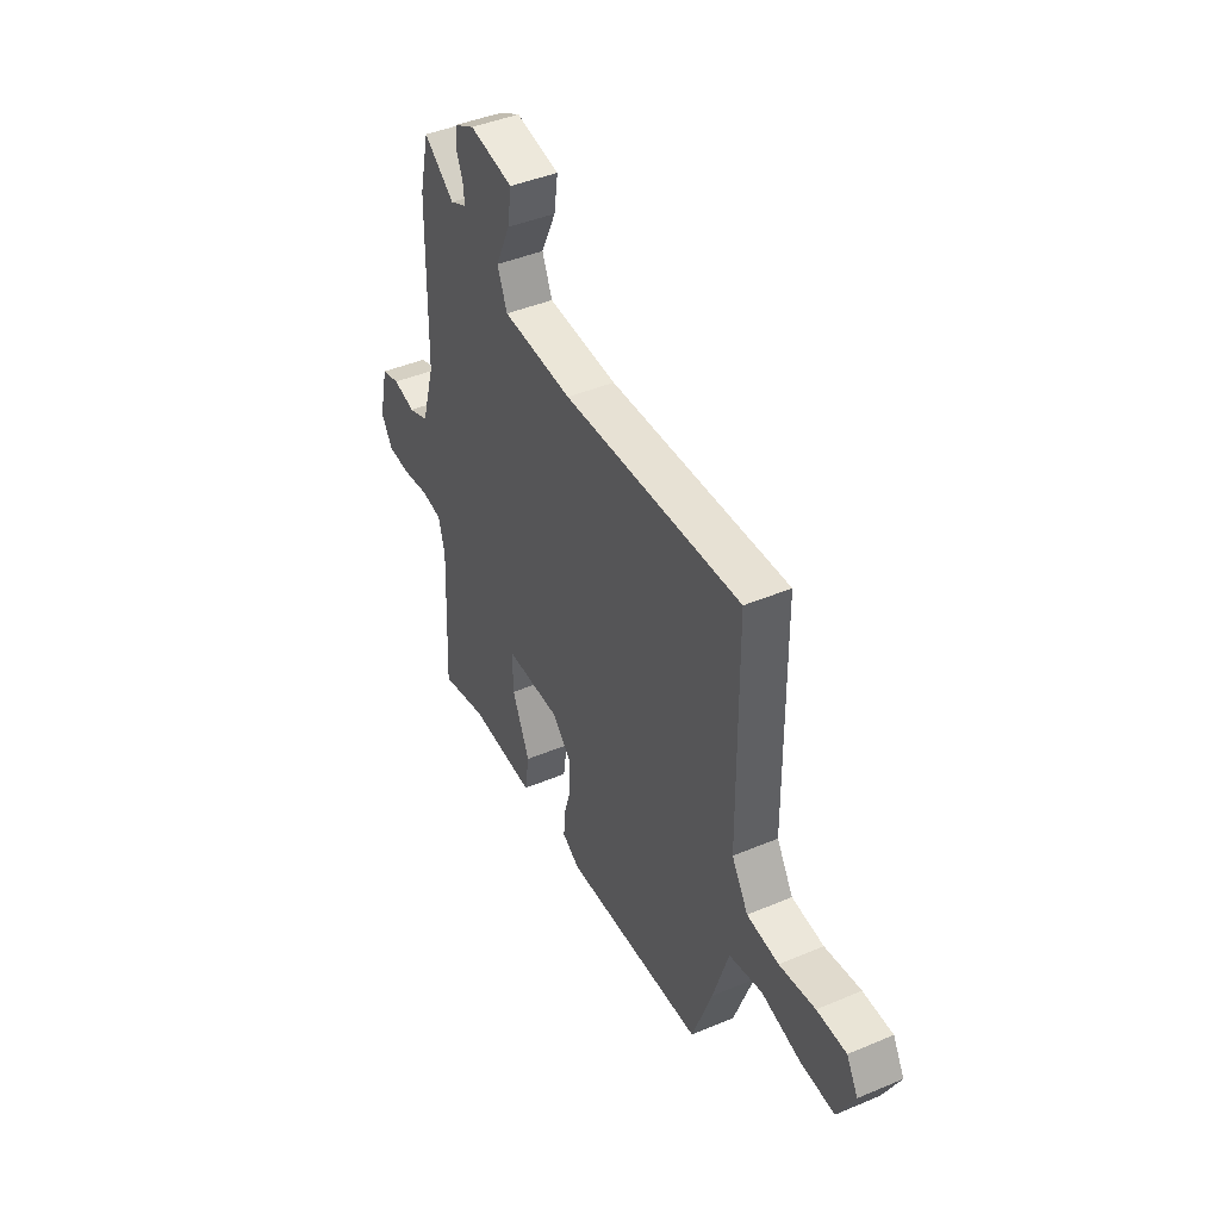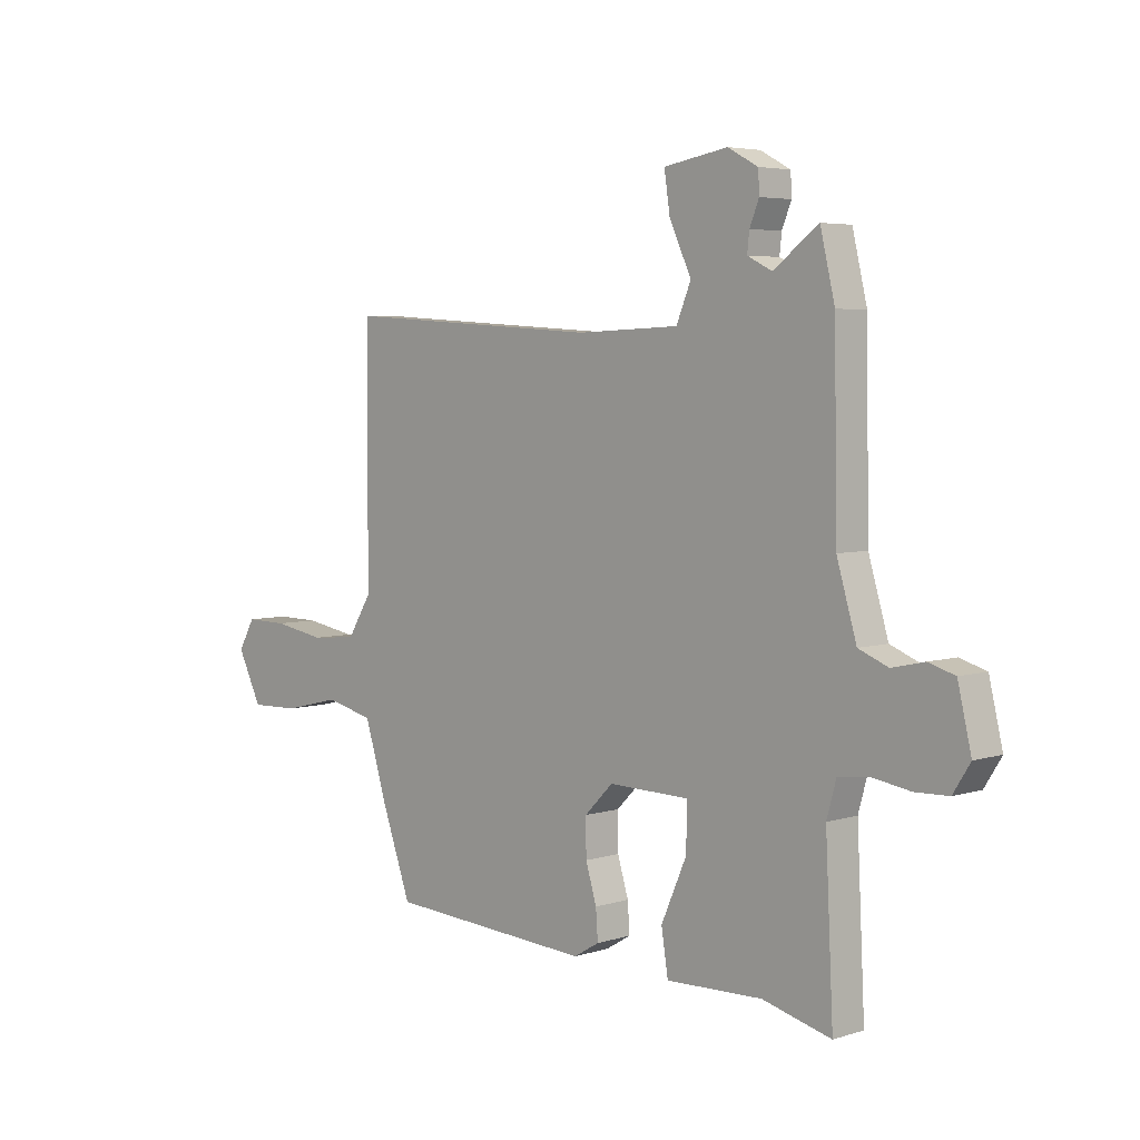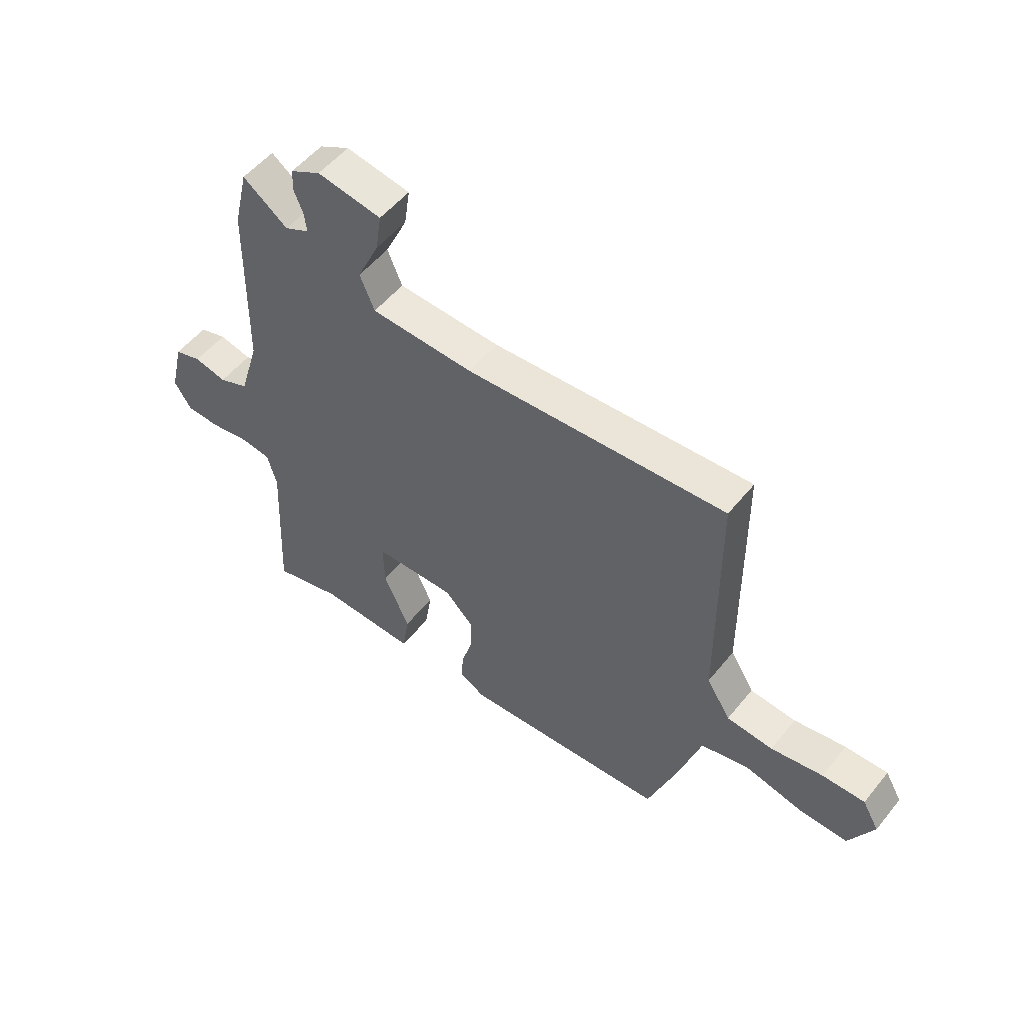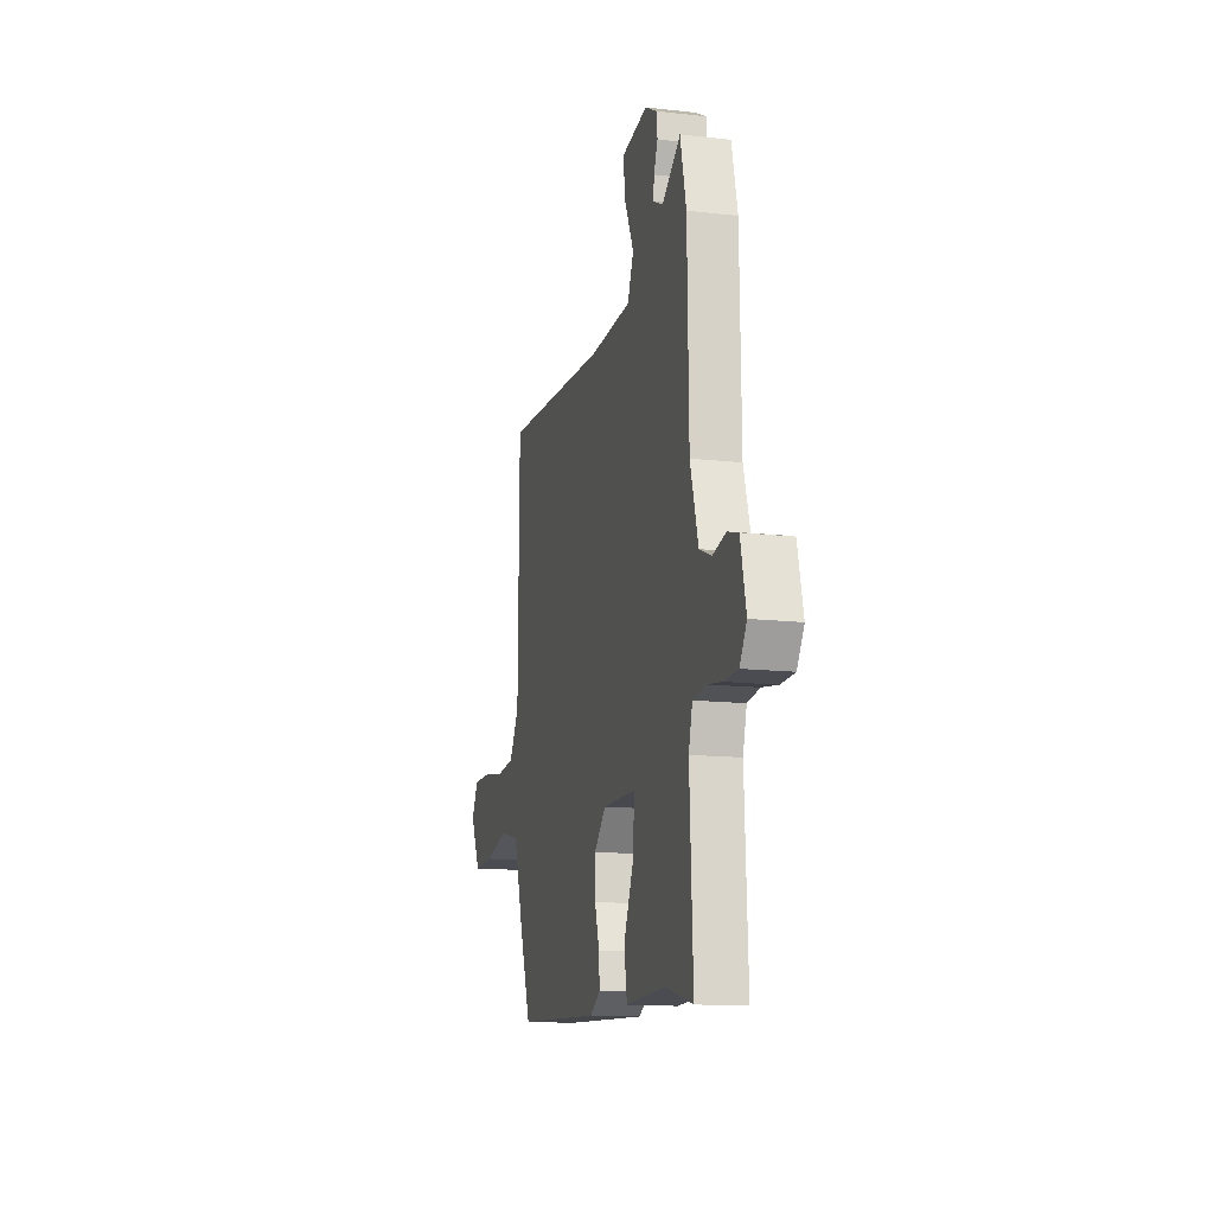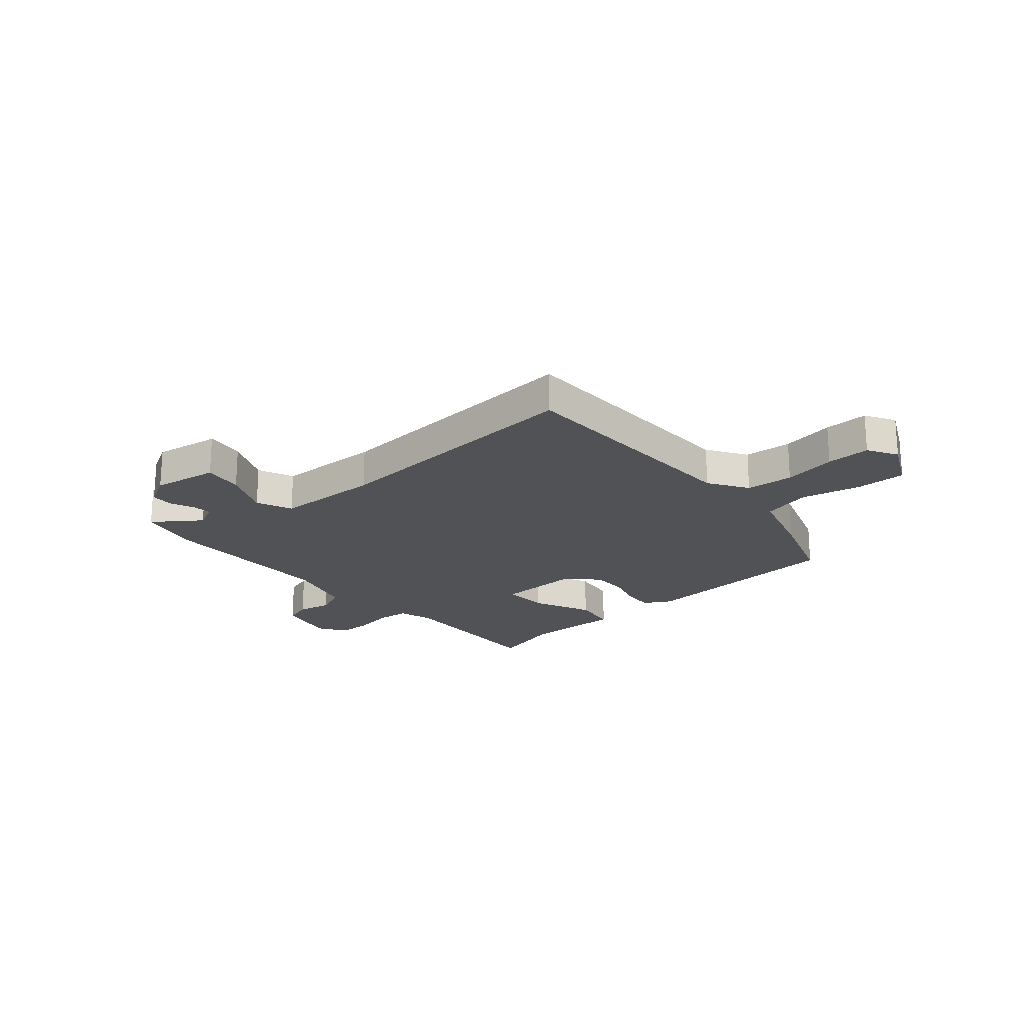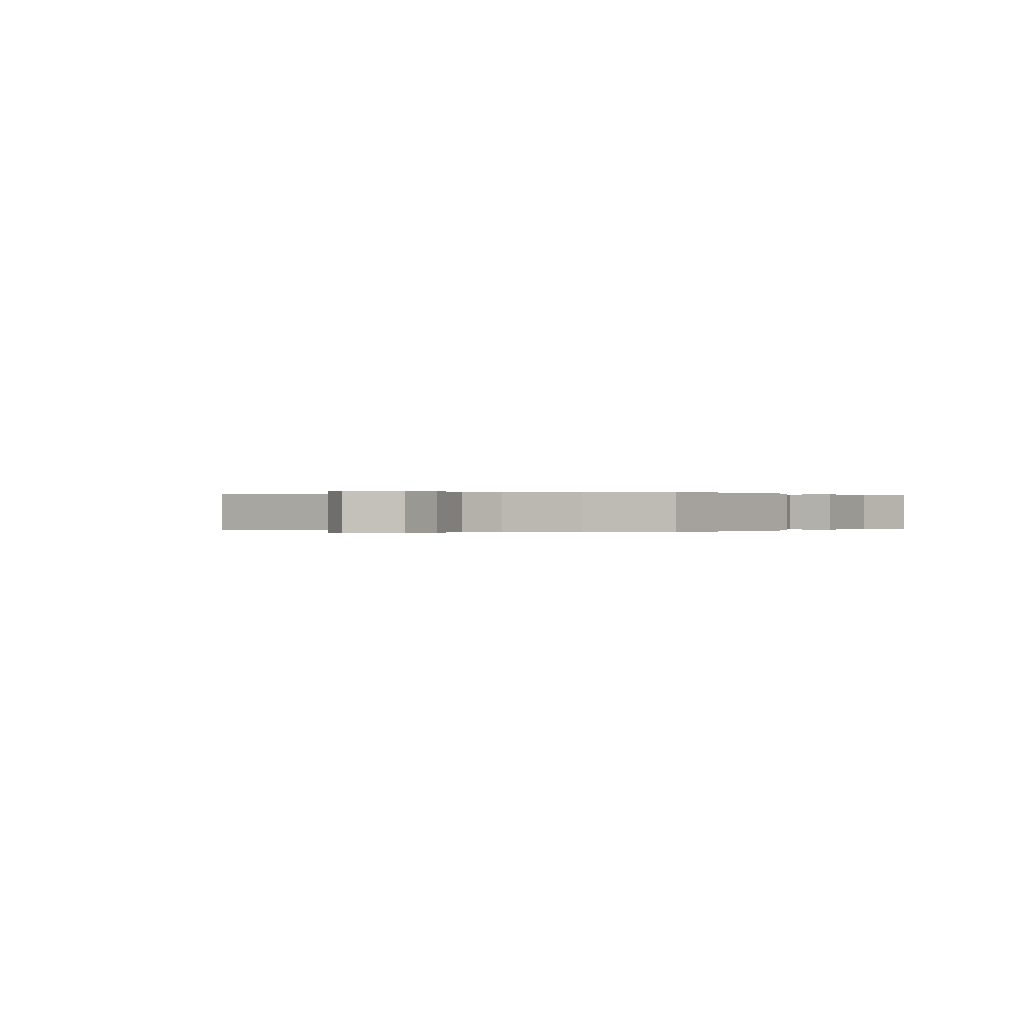
<metadata>
{"format":"obj","ext":"obj","renderer":"f3d","projection":"perspective","resolution":1024,"background":"white","views":[{"elev":43.5,"azim":63.6,"up":"+Z"},{"elev":4.8,"azim":-134.6,"up":"+Z"},{"elev":53.3,"azim":38.0,"up":"+Z"},{"elev":-13.7,"azim":-104.3,"up":"+Z"},{"elev":-21.1,"azim":41.6,"up":"+Y"},{"elev":-0.0,"azim":123.4,"up":"+Y"}]}
</metadata>
<code>
v 0.4 0.07 -0.47
v 0.005 0.07 -0.494
v -0.044 0.07 -0.465
v -0.04 0.07 -0.409
v -0.019 0.07 -0.34
v -0.018 0.07 -0.27
v -0.073 0.07 -0.215
v -0.229 0.07 -0.218
v -0.227 0.07 -0.304
v -0.178 0.07 -0.415
v -0.191 0.07 -0.497
v -0.376 0.07 -0.491
v -0.508 0.07 -0.525
v -0.493 0.07 -0.218
v -0.511 0.07 -0.153
v -0.569 0.07 -0.145
v -0.643 0.07 -0.157
v -0.708 0.07 -0.155
v -0.741 0.07 -0.103
v -0.715 0.07 0.007
v -0.664 0.07 0.022
v -0.602 0.07 0.008
v -0.545 0.07 0.031
v -0.507 0.07 0.159
v -0.501 0.07 0.495
v -0.473 0.07 0.613
v -0.387 0.07 0.549
v -0.34 0.07 0.572
v -0.344 0.07 0.609
v -0.362 0.07 0.653
v -0.36 0.07 0.695
v -0.302 0.07 0.726
v -0.179 0.07 0.705
v -0.19 0.07 0.631
v -0.232 0.07 0.541
v -0.204 0.07 0.474
v -0.007 0.07 0.466
v 0.492 0.07 0.497
v 0.496 0.07 0.034
v 0.542 0.07 -0.04
v 0.631 0.07 -0.048
v 0.731 0.07 -0.031
v 0.813 0.07 -0.03
v 0.845 0.07 -0.086
v 0.798 0.07 -0.18
v 0.703 0.07 -0.177
v 0.593 0.07 -0.151
v 0.5 0.07 -0.173
v 0.456 0.07 -0.314
v 0.4 0 -0.47
v 0.005 0 -0.494
v -0.044 0 -0.465
v -0.04 0 -0.409
v -0.019 0 -0.34
v -0.018 0 -0.27
v -0.073 0 -0.215
v -0.229 0 -0.218
v -0.227 0 -0.304
v -0.178 0 -0.415
v -0.191 0 -0.497
v -0.376 0 -0.491
v -0.508 0 -0.525
v -0.493 0 -0.218
v -0.511 0 -0.153
v -0.569 0 -0.145
v -0.643 0 -0.157
v -0.708 0 -0.155
v -0.741 0 -0.103
v -0.715 0 0.007
v -0.664 0 0.022
v -0.602 0 0.008
v -0.545 0 0.031
v -0.507 0 0.159
v -0.501 0 0.495
v -0.473 0 0.613
v -0.387 0 0.549
v -0.34 0 0.572
v -0.344 0 0.609
v -0.362 0 0.653
v -0.36 0 0.695
v -0.302 0 0.726
v -0.179 0 0.705
v -0.19 0 0.631
v -0.232 0 0.541
v -0.204 0 0.474
v -0.007 0 0.466
v 0.492 0 0.497
v 0.496 0 0.034
v 0.542 0 -0.04
v 0.631 0 -0.048
v 0.731 0 -0.031
v 0.813 0 -0.03
v 0.845 0 -0.086
v 0.798 0 -0.18
v 0.703 0 -0.177
v 0.593 0 -0.151
v 0.5 0 -0.173
v 0.456 0 -0.314
f 3 4 5
f 2 3 5
f 1 2 5
f 49 1 5
f 48 49 5
f 45 46 47
f 44 45 47
f 43 44 47
f 42 43 47
f 41 42 47
f 40 41 47 48
f 48 5 6
f 40 48 6
f 39 40 6
f 39 6 7
f 38 39 7
f 37 38 7
f 33 34 35
f 32 33 35
f 31 32 35
f 30 31 35
f 29 30 35
f 28 29 35 36
f 27 28 36
f 24 25 26 27
f 23 24 27 36
f 20 21 22
f 19 20 22
f 18 19 22
f 17 18 22
f 16 17 22
f 15 16 22 23
f 37 7 8
f 36 37 8
f 23 36 8
f 15 23 8
f 14 15 8
f 9 10 11 12
f 12 13 14
f 9 12 14
f 8 9 14
f 54 53 52
f 54 52 51
f 54 51 50
f 54 50 98
f 54 98 97
f 96 95 94
f 96 94 93
f 96 93 92
f 96 92 91
f 96 91 90
f 97 96 90 89
f 55 54 97
f 55 97 89
f 55 89 88
f 56 55 88
f 56 88 87
f 56 87 86
f 84 83 82
f 84 82 81
f 84 81 80
f 84 80 79
f 84 79 78
f 85 84 78 77
f 85 77 76
f 76 75 74 73
f 85 76 73 72
f 71 70 69
f 71 69 68
f 71 68 67
f 71 67 66
f 71 66 65
f 72 71 65 64
f 57 56 86
f 57 86 85
f 57 85 72
f 57 72 64
f 57 64 63
f 61 60 59 58
f 63 62 61
f 63 61 58
f 63 58 57
f 1 50 51 2
f 2 51 52 3
f 3 52 53 4
f 4 53 54 5
f 5 54 55 6
f 6 55 56 7
f 7 56 57 8
f 8 57 58 9
f 9 58 59 10
f 10 59 60 11
f 11 60 61 12
f 12 61 62 13
f 13 62 63 14
f 14 63 64 15
f 15 64 65 16
f 16 65 66 17
f 17 66 67 18
f 18 67 68 19
f 19 68 69 20
f 20 69 70 21
f 21 70 71 22
f 22 71 72 23
f 23 72 73 24
f 24 73 74 25
f 25 74 75 26
f 26 75 76 27
f 27 76 77 28
f 28 77 78 29
f 29 78 79 30
f 30 79 80 31
f 31 80 81 32
f 32 81 82 33
f 33 82 83 34
f 34 83 84 35
f 35 84 85 36
f 36 85 86 37
f 37 86 87 38
f 38 87 88 39
f 39 88 89 40
f 40 89 90 41
f 41 90 91 42
f 42 91 92 43
f 43 92 93 44
f 44 93 94 45
f 45 94 95 46
f 46 95 96 47
f 47 96 97 48
f 48 97 98 49
f 49 98 50 1

</code>
